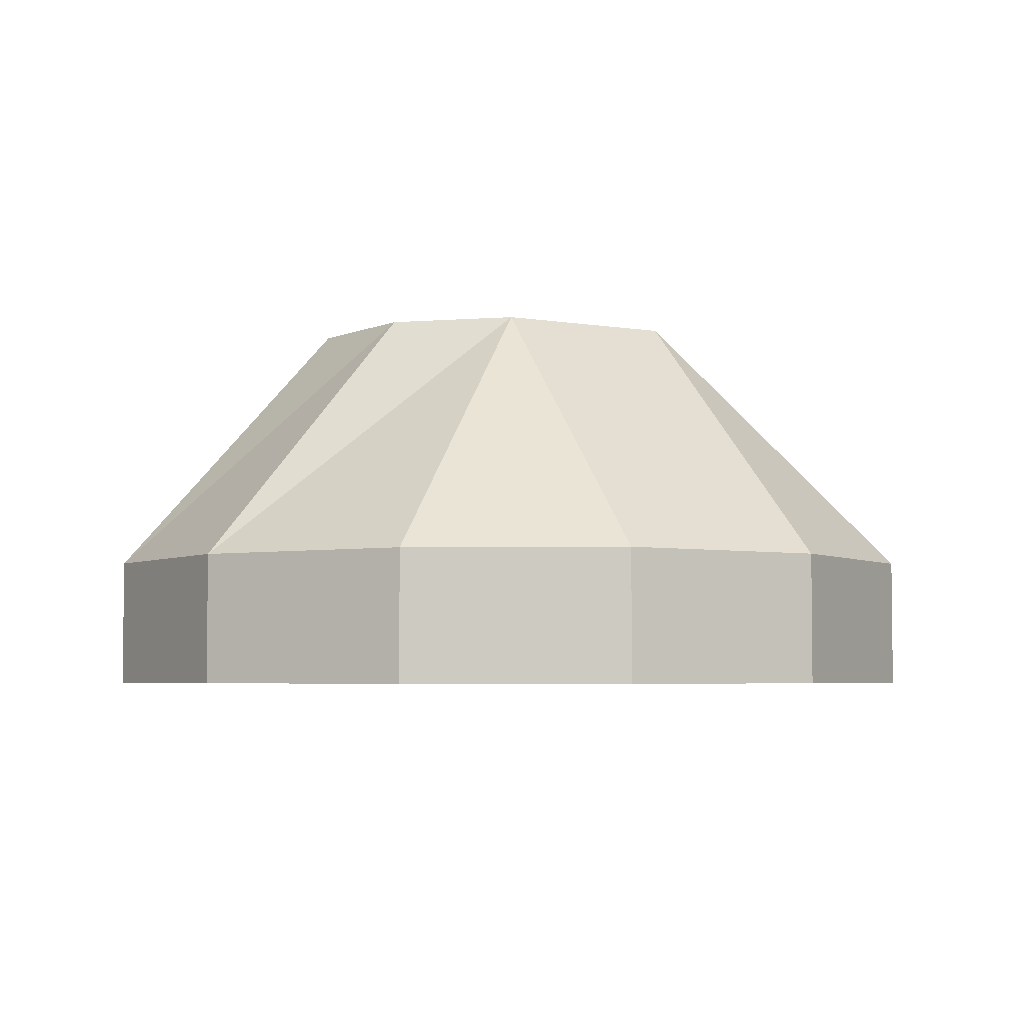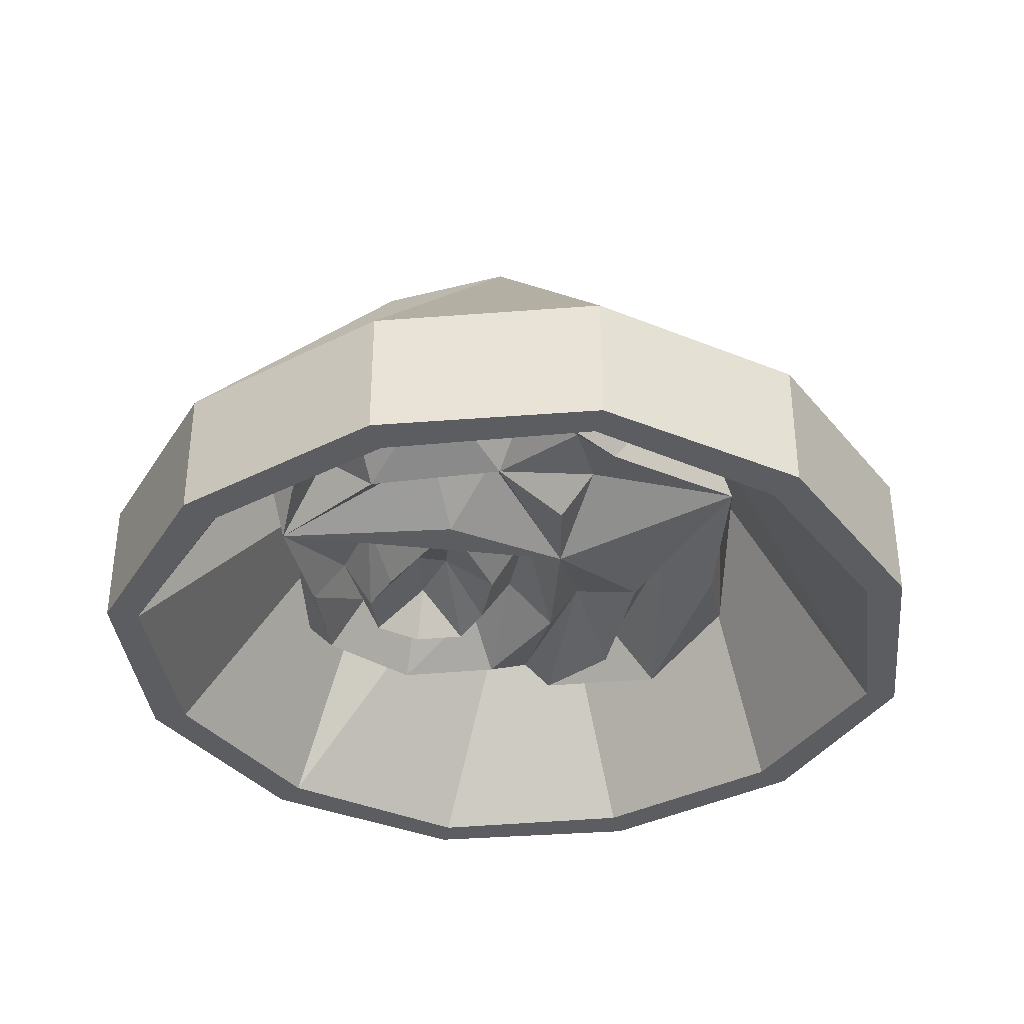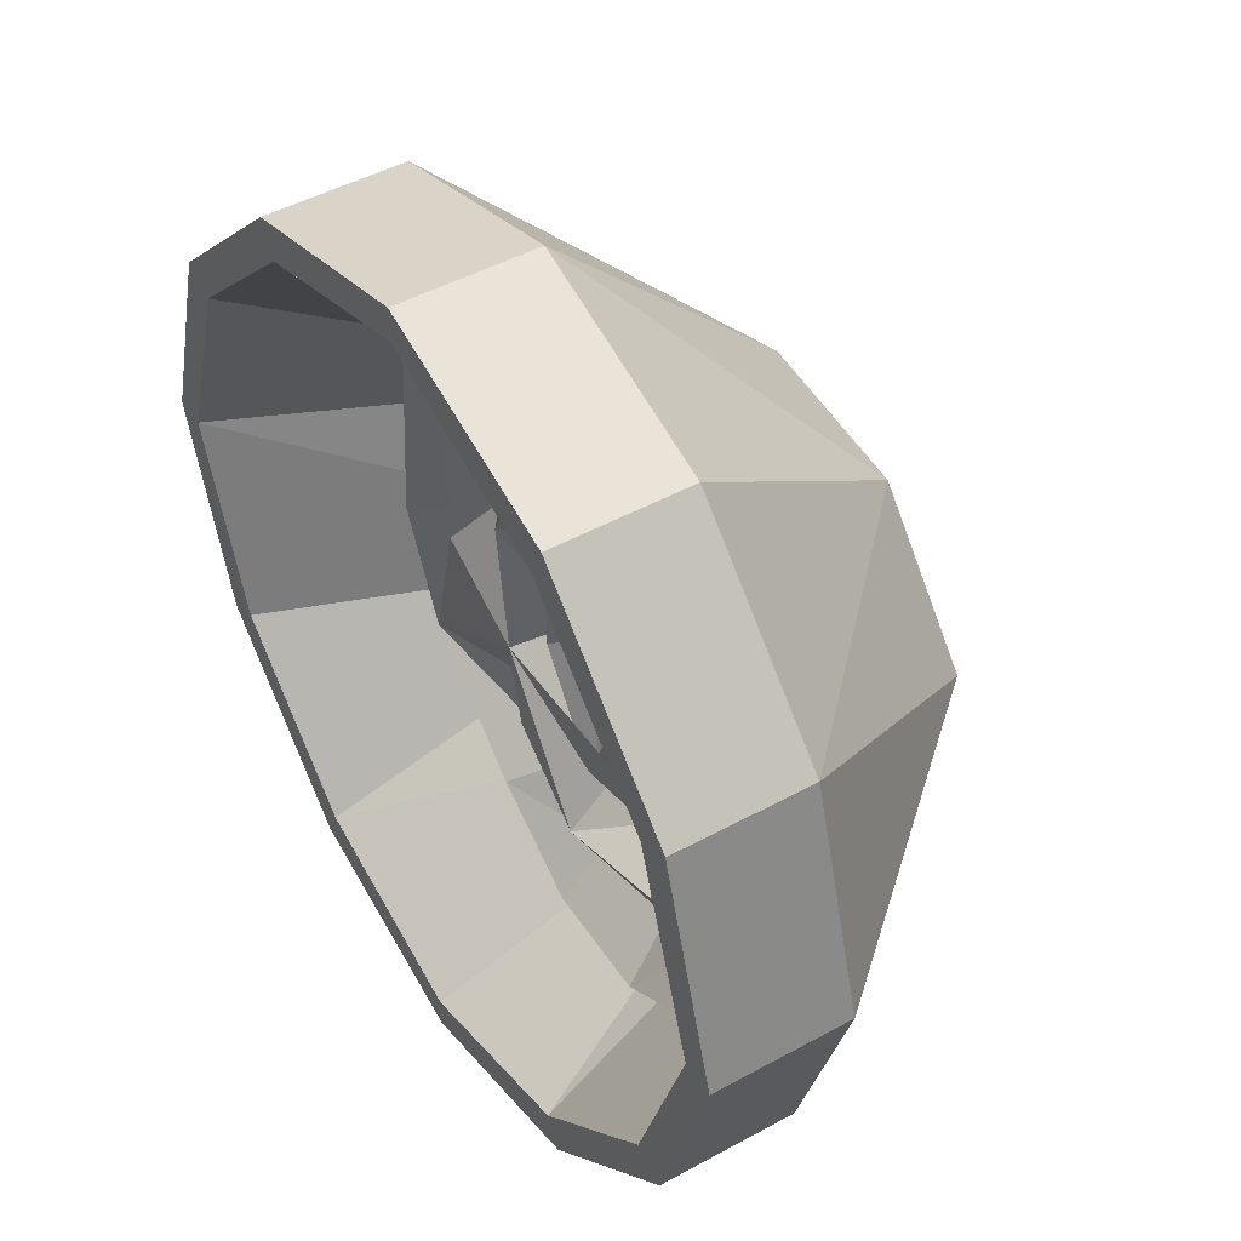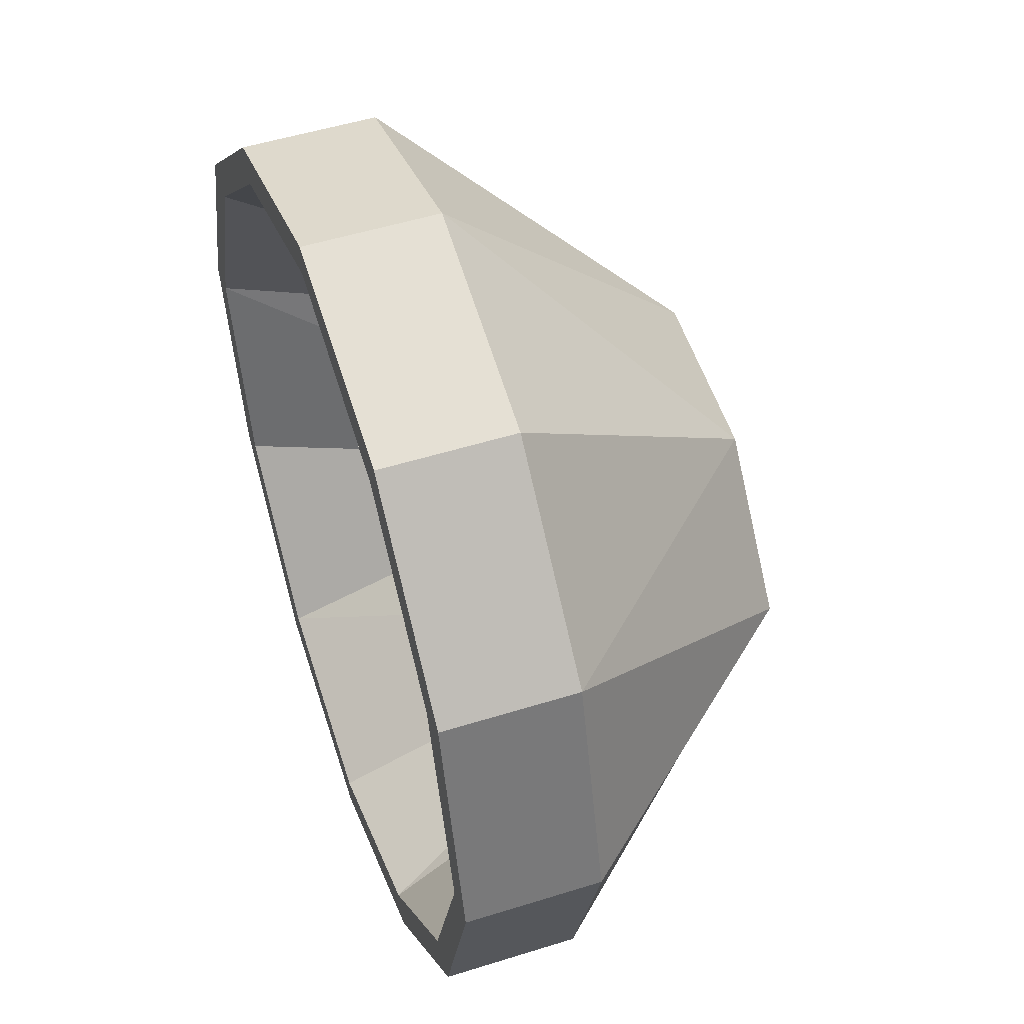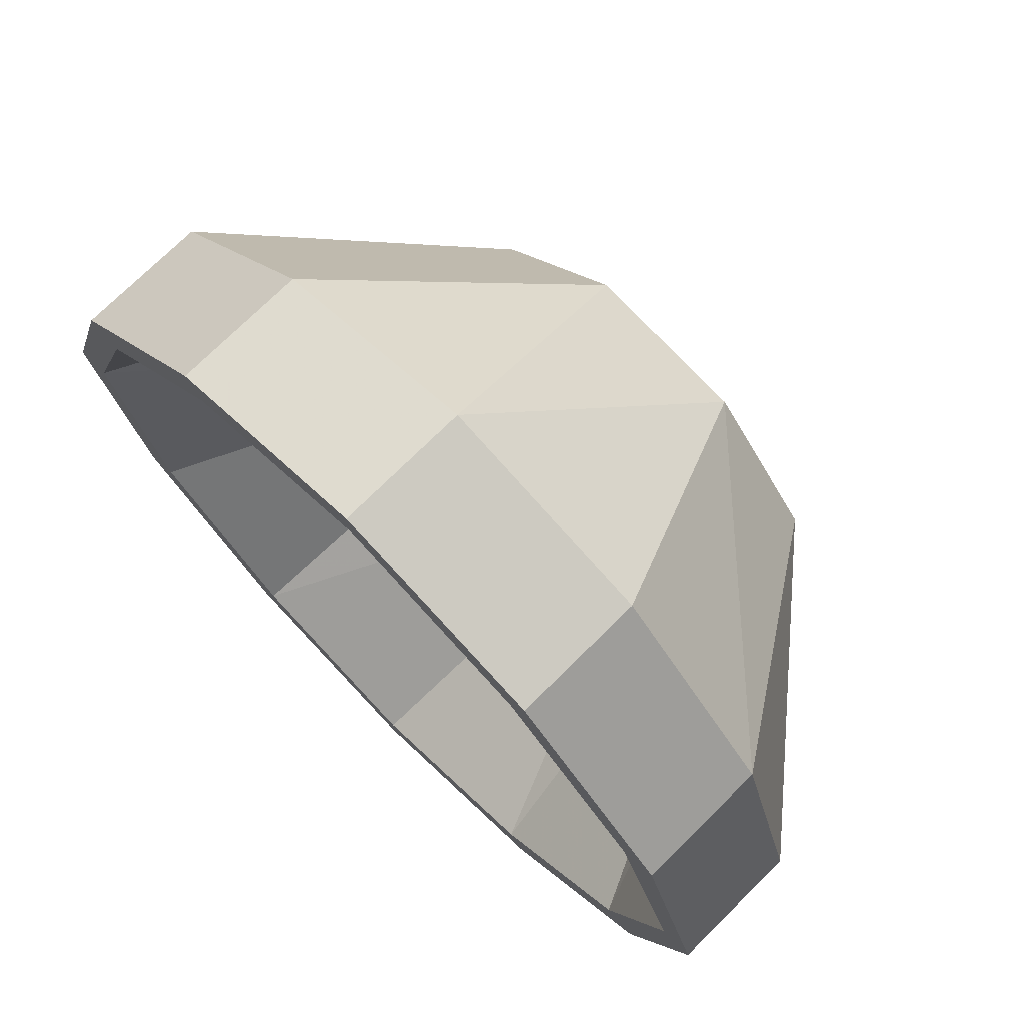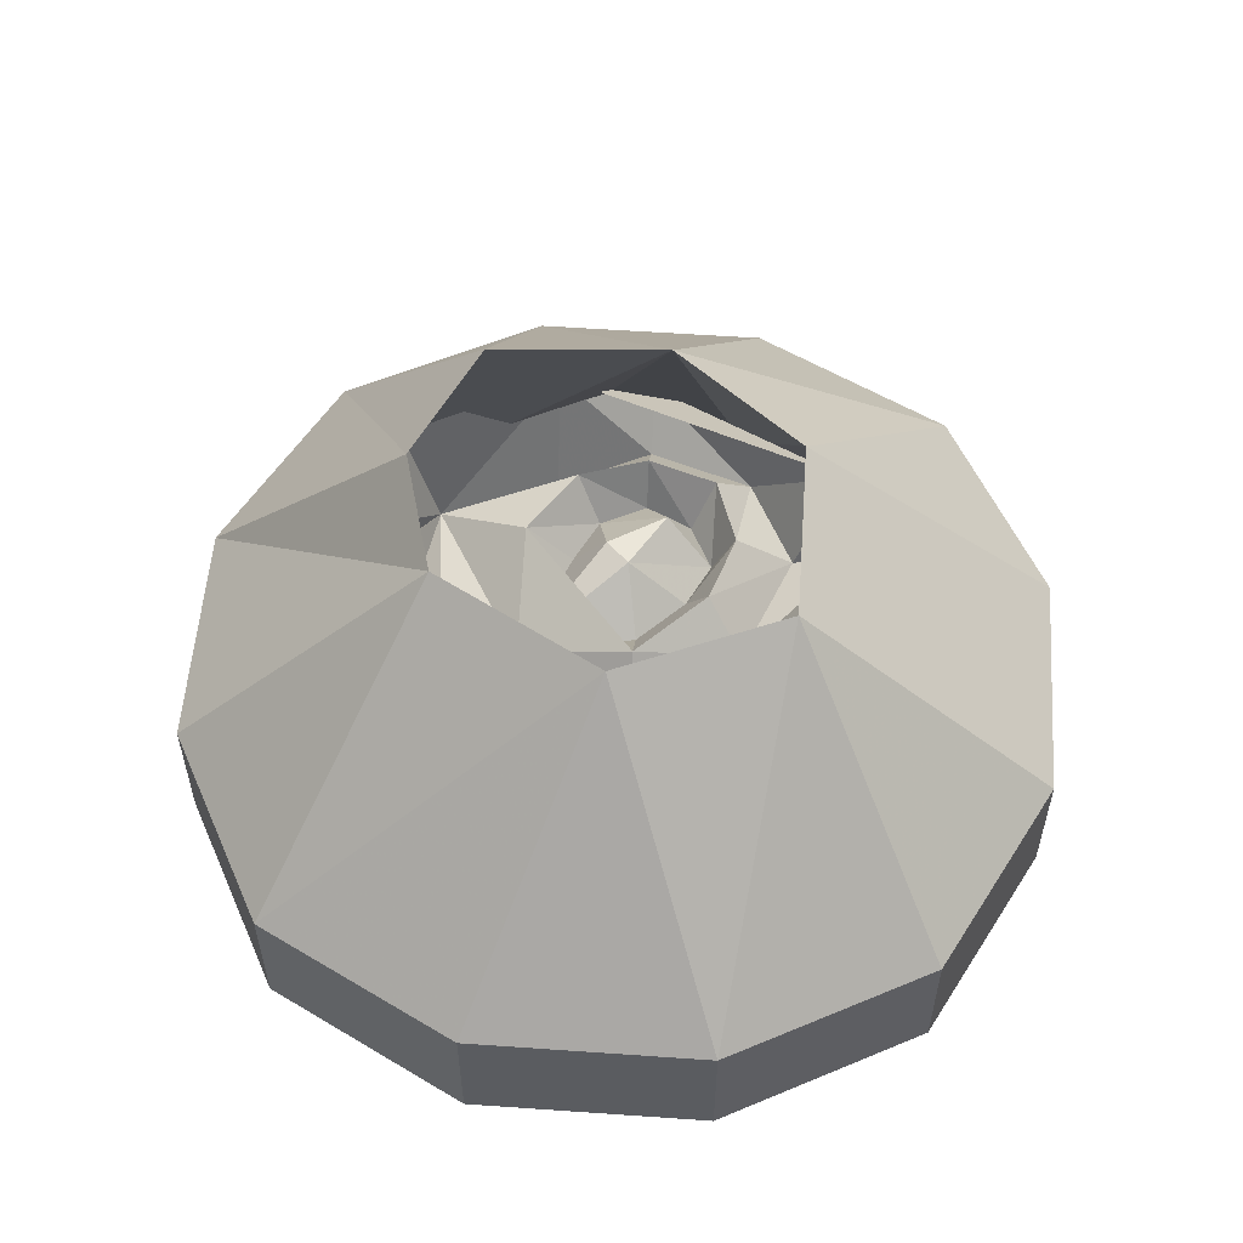
<metadata>
{"format":"obj","ext":"obj","renderer":"f3d","projection":"perspective","resolution":1024,"background":"white","views":[{"elev":-4.3,"azim":165.0,"up":"+Y"},{"elev":-36.0,"azim":168.8,"up":"+Y"},{"elev":47.2,"azim":58.2,"up":"+Z"},{"elev":50.5,"azim":71.0,"up":"+Z"},{"elev":73.3,"azim":45.2,"up":"+Z"},{"elev":55.8,"azim":-130.8,"up":"+Y"}]}
</metadata>
<code>
v 0.1797 -0.125 0.1016
v 0.04688 0 0.07031
v 0.1016 -0.125 0.1797
v 0.1016 -0.1875 0.1797
v 0.1797 -0.1875 0.1016
v 0.2109 -0.125 0
v 0.1016 0 0.007812
v 0.1953 -0.1875 0
v 0.1641 -0.1875 0.09375
v 0.09375 -0.1875 0.1641
v -0.03125 0 0.07812
v 0 -0.125 0.2109
v 0 -0.1875 0.2109
v 0 -0.1875 0.1953
v 0.2109 -0.1875 0
v 0.1797 -0.125 -0.1016
v 0.07812 0 -0.05469
v 0.1641 -0.1875 -0.09375
v 0.1797 -0.1875 -0.1016
v -0.1016 -0.125 0.1797
v -0.1016 -0.1875 0.1797
v -0.09375 -0.1875 0.1641
v -0.1797 -0.125 0.1016
v -0.09375 0 0.01562
v -0.2109 -0.125 0
v -0.2109 -0.1875 0
v -0.1797 -0.1875 0.1016
v -0.1641 -0.1875 0.09375
v -0.1797 -0.125 -0.1016
v -0.0625 0 -0.0625
v -0.1016 -0.125 -0.1797
v -0.1016 -0.1875 -0.1797
v -0.1797 -0.1875 -0.1016
v -0.1641 -0.1875 -0.09375
v -0.1953 -0.1875 0
v -0.09375 -0.1875 -0.1641
v 0.02344 0 -0.08594
v 0 -0.125 -0.2109
v 0 -0.1875 -0.2109
v 0 -0.1875 -0.1953
v 0.1016 -0.125 -0.1797
v 0.1016 -0.1875 -0.1797
v 0.09375 -0.1875 -0.1641
v 0.07031 -0.1328 0.04688
v 0.0625 -0.1328 0.02344
v 0.07812 -0.1094 0.007812
v 0.08594 -0.1094 0.04688
v 0.0625 -0.1328 0.07031
v 0.03906 -0.1094 0.0625
v 0.04688 -0.1094 0.03125
v 0.03906 -0.1328 -0.03125
v -0.007812 -0.1094 0
v 0.007812 -0.1328 0.01562
v -0.007812 -0.1094 0.04688
v -0.03125 -0.1328 0.04688
v -0.02344 -0.1328 -0.01562
v 0.125 -0.1328 -0.007812
v 0.1016 -0.1328 0.04688
v 0.07031 -0.1094 0.07812
v 0.03906 -0.1328 0.07812
v 0.01562 -0.1328 0.07031
v 0.03125 -0.1094 0.03125
v 0.007812 -0.1328 0.04688
v 0.007812 -0.1094 0.07812
v -0.007812 -0.1328 0.1016
v -0.03125 -0.1172 0.1172
v -0.04688 -0.1094 0.04688
v -0.07031 -0.1328 0.007812
v -0.1016 -0.125 -0.07812
v -0.03125 -0.1094 -0.0625
v -0.01562 -0.1328 -0.05469
v 0.02344 -0.1328 -0.08594
v 0.02344 -0.1094 -0.0625
v 0.05469 -0.1094 -0.0625
v 0.08594 -0.1328 -0.0625
v 0.1094 -0.1094 -0.04688
v 0.125 -0.1328 -0.04688
v 0.1172 -0.07812 -0.07812
v 0.1406 -0.07812 -0.01562
v 0.1172 -0.07812 0.0625
v 0.08594 -0.1328 0.09375
v 0.03906 -0.1094 0.09375
v 0.03906 -0.1328 0.1172
v -0.01562 -0.07812 0.125
v -0.04688 -0.125 0.125
v -0.07031 -0.1328 0.07812
v -0.07812 -0.1094 0.08594
v -0.08594 -0.1094 0
v -0.1094 -0.1328 -0.007812
v -0.1094 -0.1016 -0.03125
v -0.1328 -0.1094 0.05469
v 0.1016 -0.1094 0.1094
v 0.1016 -0.1094 -0.09375
v 0.1172 -0.1328 -0.1094
v 0.03906 -0.07812 -0.1406
v 0.07031 -0.1328 -0.1406
v 0.01562 -0.1328 -0.1406
v -0.07031 -0.07812 -0.1094
v -0.03125 -0.1328 -0.1094
v -0.01562 -0.1094 -0.09375
v 0.0625 -0.1094 -0.1172
v 0.01562 -0.1094 -0.1172
v -0.1016 -0.1328 0.09375
f 1 2 3
f 1 6 7
f 1 7 2
f 2 11 12
f 2 12 3
f 6 16 17
f 6 17 7
f 12 11 20
f 23 20 11
f 23 11 24
f 23 24 25
f 29 25 24
f 29 24 30
f 29 30 31
f 30 37 38
f 30 38 31
f 38 37 41
f 16 41 37
f 16 37 17
f 1 3 4
f 1 4 5
f 1 5 6
f 2 7 8
f 2 8 9
f 2 9 10
f 2 10 11
f 3 12 13
f 3 13 4
f 5 15 6
f 6 15 16
f 7 17 18
f 7 18 8
f 12 20 21
f 12 21 13
f 14 22 11
f 14 11 10
f 23 25 26
f 23 26 27
f 23 27 20
f 20 27 21
f 22 28 24
f 22 24 11
f 29 31 32
f 29 32 33
f 29 33 25
f 25 33 26
f 28 35 24
f 24 35 30
f 30 35 34
f 30 34 36
f 30 36 37
f 31 38 39
f 31 39 32
f 38 41 42
f 38 42 39
f 40 43 37
f 40 37 36
f 17 37 43
f 17 43 18
f 19 42 41
f 19 41 16
f 19 16 15
f 4 13 14
f 4 14 10
f 4 10 5
f 5 10 9
f 5 9 15
f 8 18 19
f 8 19 15
f 8 15 9
f 13 21 22
f 13 22 14
f 21 27 28
f 21 28 22
f 26 33 34
f 26 34 35
f 26 35 27
f 27 35 28
f 32 39 40
f 32 40 36
f 32 36 33
f 33 36 34
f 39 42 43
f 39 43 40
f 18 43 42
f 18 42 19
f 44 45 46
f 44 46 47
f 44 47 48
f 45 51 46
f 46 51 52
f 52 51 53
f 52 53 54
f 47 59 48
f 48 59 60
f 49 62 50
f 50 62 51
f 53 63 54
f 54 63 64
f 55 65 66
f 55 66 67
f 55 67 56
f 56 70 71
f 56 73 51
f 51 73 74
f 51 74 57
f 57 75 76
f 57 79 80
f 57 80 58
f 58 80 81
f 59 82 60
f 60 82 61
f 61 82 64
f 61 64 63
f 65 83 84
f 65 84 66
f 68 86 87
f 68 87 88
f 68 88 69
f 69 89 90
f 81 80 92
f 81 92 83
f 83 92 84
f 84 92 80
f 75 93 76
f 70 100 72
f 70 72 71
f 75 72 101
f 75 101 93
f 72 102 101
f 72 100 102
f 87 86 85
f 89 103 91
f 89 91 90
f 91 103 85
f 44 48 49
f 44 49 50
f 44 50 45
f 45 50 51
f 52 54 55
f 52 55 56
f 52 56 51
f 51 56 57
f 51 57 46
f 46 57 47
f 47 57 58
f 47 58 59
f 48 60 49
f 49 60 61
f 49 61 62
f 51 62 53
f 53 62 63
f 54 64 65
f 54 65 55
f 56 67 68
f 56 68 69
f 56 69 70
f 56 71 72
f 56 72 73
f 57 74 75
f 57 76 77
f 57 77 78
f 57 78 79
f 58 81 59
f 59 81 82
f 61 63 62
f 82 81 83
f 82 83 64
f 64 83 65
f 66 84 85
f 66 85 67
f 67 85 86
f 67 86 68
f 69 88 89
f 69 90 91
f 69 91 90
f 72 75 74
f 72 74 73
f 76 93 94
f 76 94 77
f 77 94 78
f 78 94 95
f 95 94 96
f 95 96 97
f 95 97 98
f 98 97 99
f 98 99 69
f 69 99 100
f 69 100 70
f 93 101 96
f 93 96 94
f 101 102 97
f 101 97 96
f 102 100 99
f 102 99 97
f 87 85 103
f 87 103 88
f 88 103 89
f 91 85 84

</code>
